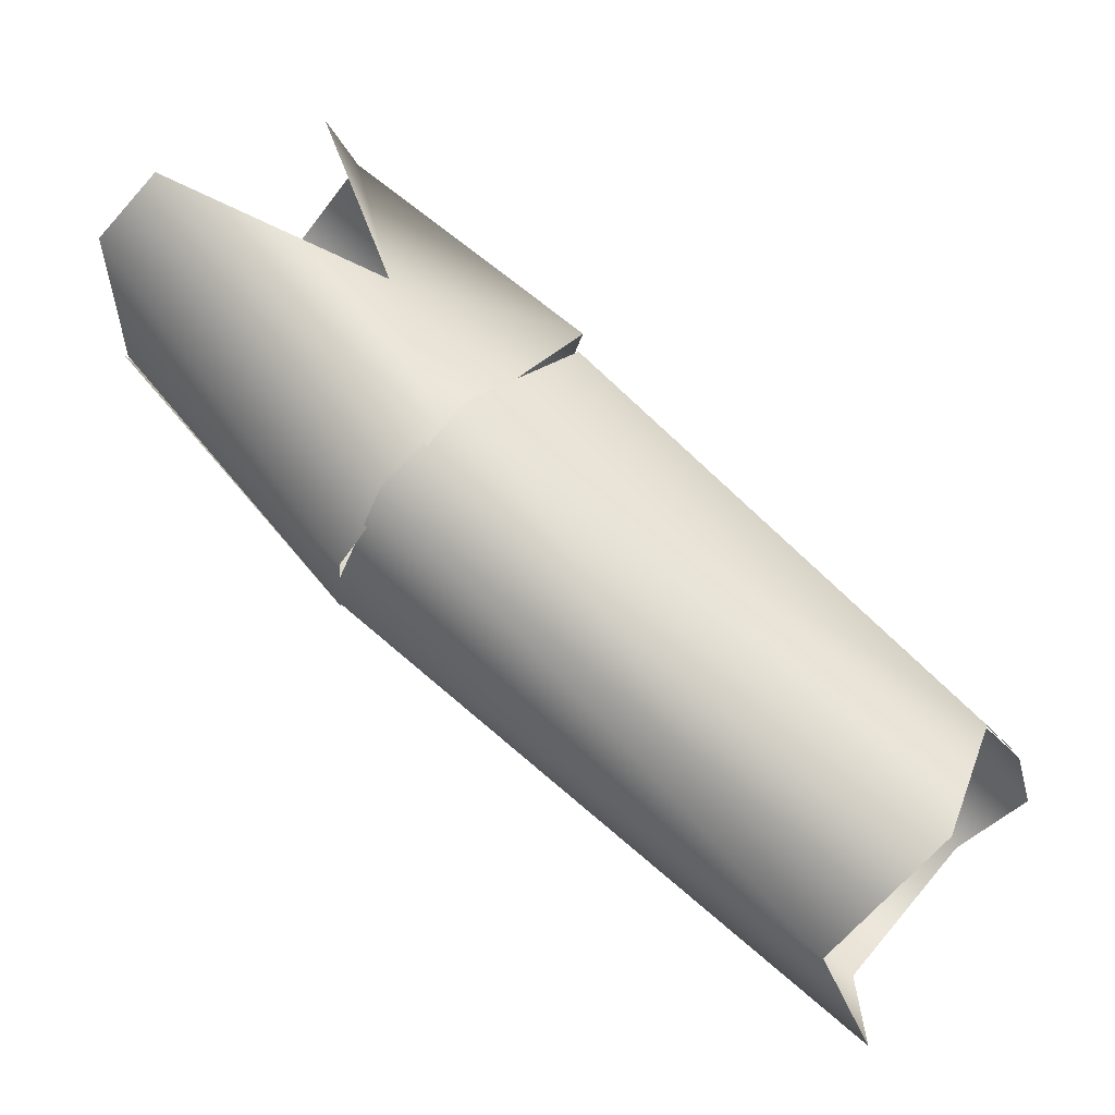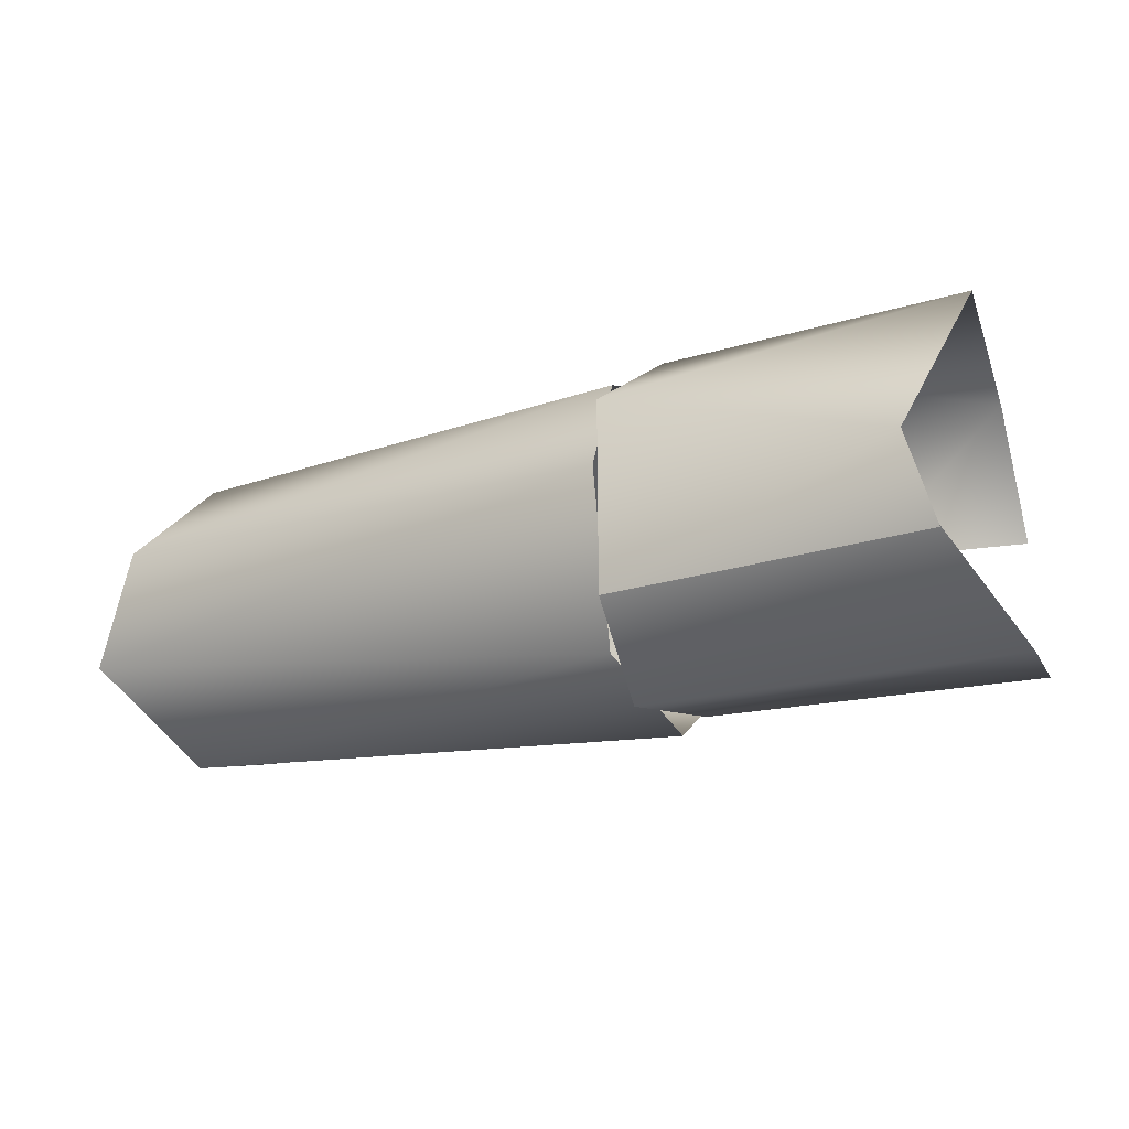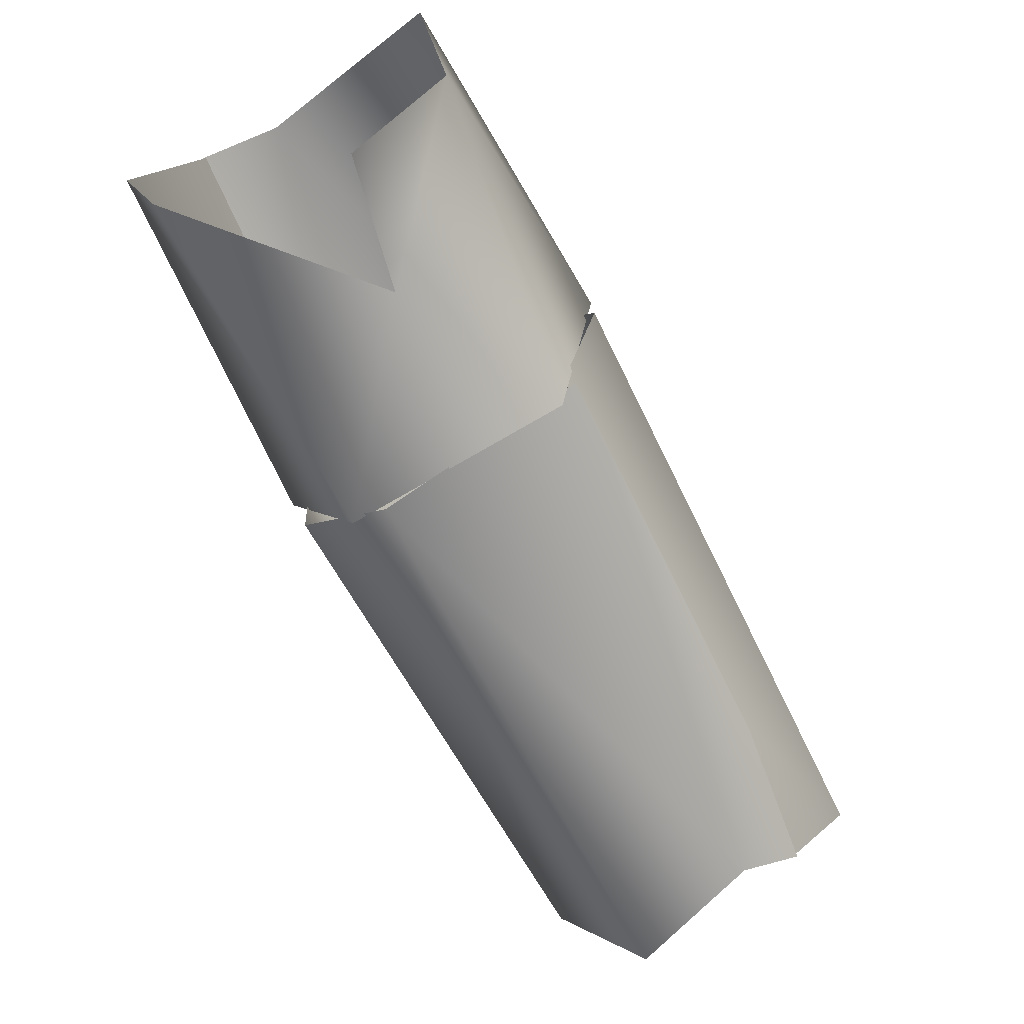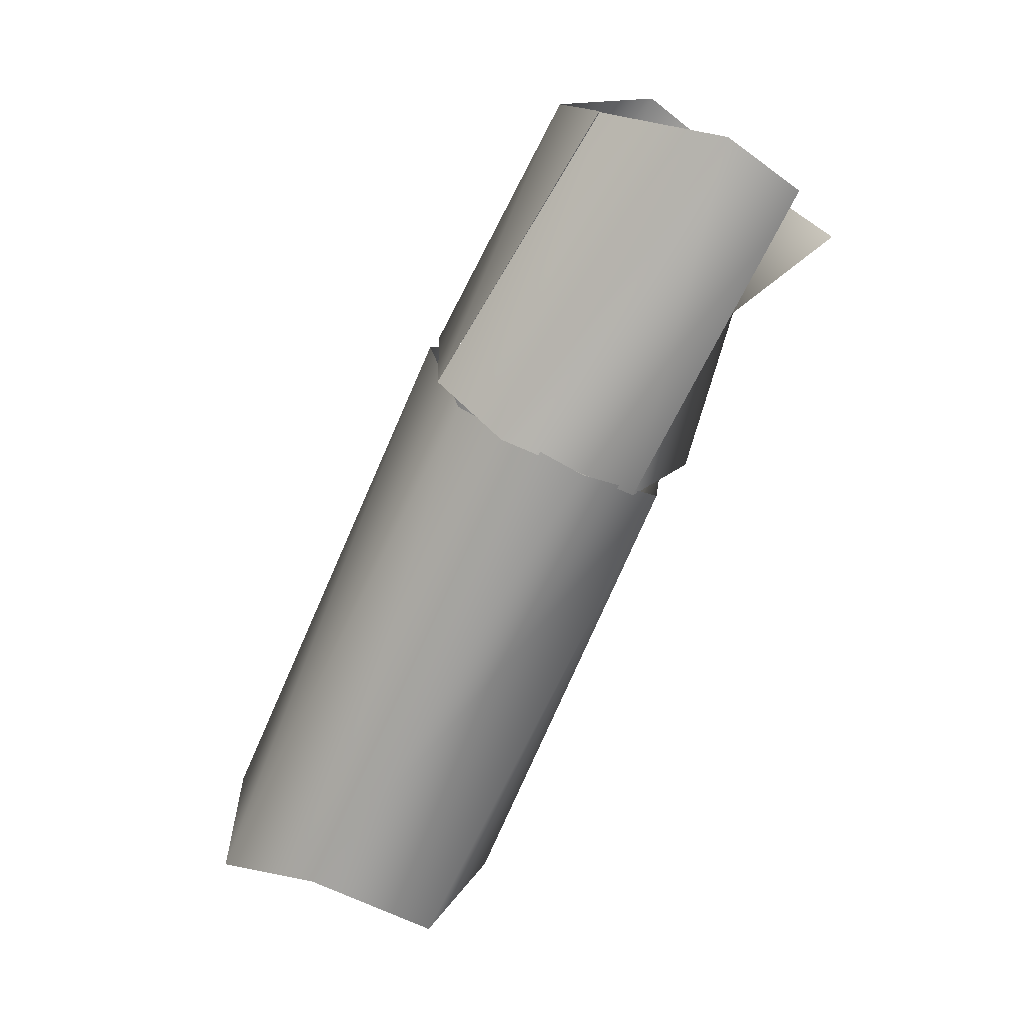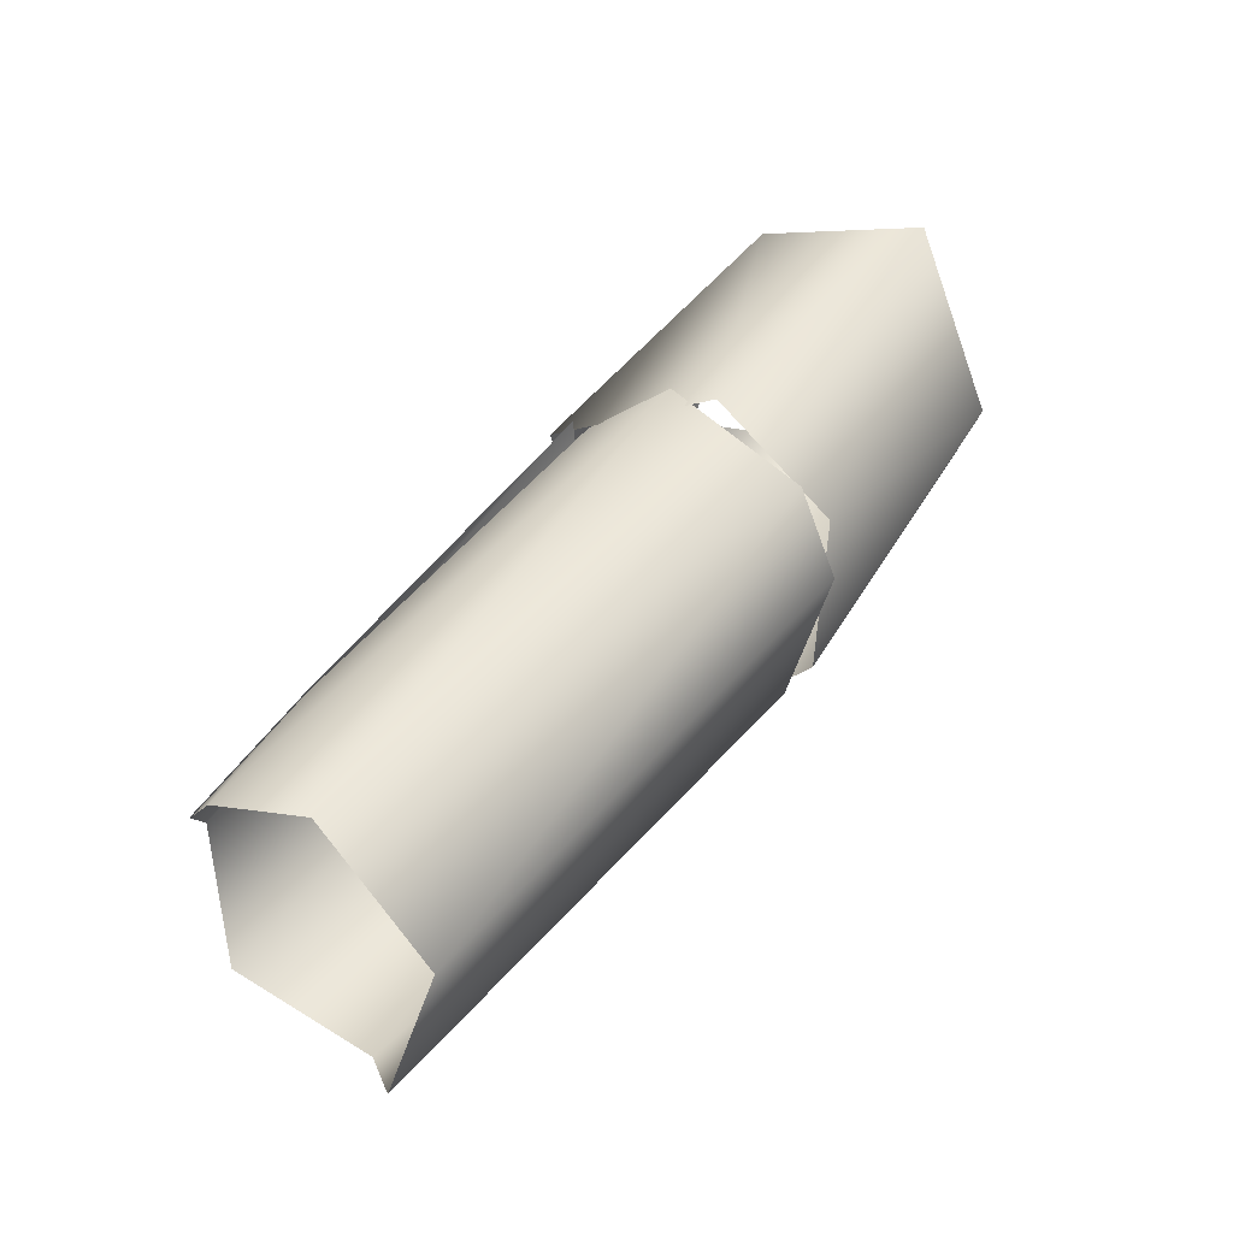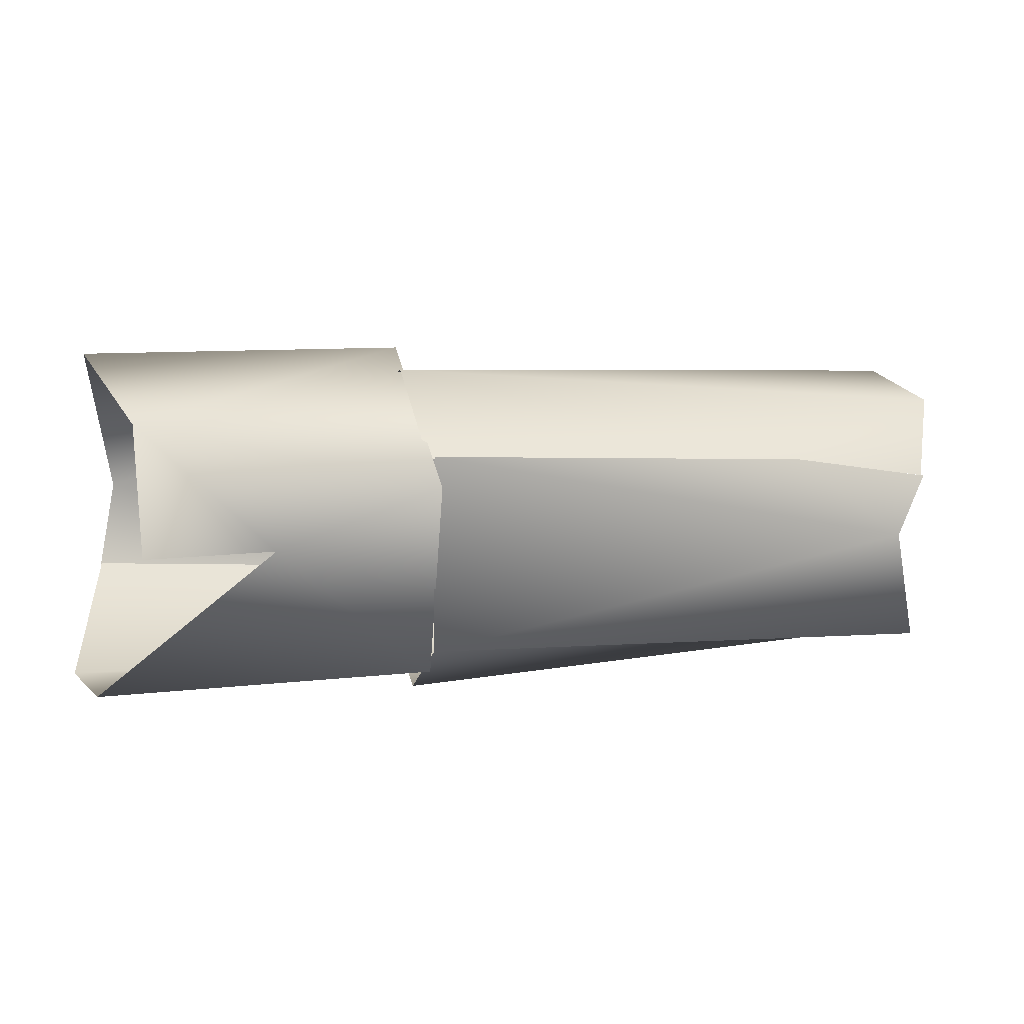
<metadata>
{"format":"obj","ext":"obj","renderer":"f3d","projection":"perspective","resolution":1024,"background":"white","views":[{"elev":11.0,"azim":-155.9,"up":"+Y"},{"elev":-16.2,"azim":66.4,"up":"+Z"},{"elev":70.9,"azim":-126.8,"up":"+Y"},{"elev":-72.3,"azim":100.8,"up":"+Z"},{"elev":44.4,"azim":-18.7,"up":"+Z"},{"elev":10.3,"azim":-159.3,"up":"+Z"}]}
</metadata>
<code>
o antebrazo2_Body_TDA_Saber_Nero.004
v -0.3827 -0.211 -0.06475
v -0.1642 -0.04725 -0.05642
v -0.3348 -0.2645 -0.08014
v -0.1371 -0.08192 -0.08591
v -0.3149 -0.3105 0.02552
v -0.08354 -0.1529 0.02447
v -0.09564 -0.1371 0.06984
v -0.3398 -0.3194 -0.0307
v -0.0977 -0.1379 -0.05989
v -0.38 -0.18 -0.003666
v -0.1348 -0.07395 0.0871
v -0.1638 -0.04198 0.04569
v -0.3264 -0.1579 0.0377
v -0.3291 -0.1593 0.03772
v -0.1696 -0.03726 0.04797
v -0.3871 -0.201 0.02617
v -0.3826 -0.2308 0.06352
v -0.3885 -0.2013 0.02591
v -0.3474 -0.2606 0.07528
v -0.09672 -0.002789 0.000372
v -0.157 -0.0591 -0.0705
v -0.1779 -0.02729 0.03393
v -0.04405 0.04521 0.06911
v -0.1218 -0.0977 0.09599
v 0.03051 -0.04117 -0.02372
v 0.03245 -0.06009 0.01822
v -0.08863 -0.1478 -0.03575
v -0.08635 -0.1494 0.05776
v 0.02977 -0.04113 -0.02229
v -0.1131 -0.1188 -0.07976
v 0.01231 0.017 -0.06861
v -0.01941 0.04673 -0.07067
v -0.06092 0.0681 0.007035
v 0.01647 -0.009179 0.09618
v -0.1758 -0.03091 0.003101
v -0.1745 -0.03145 0.02398
f 1 2 3
f 2 4 3
f 5 6 7
f 8 9 6
f 10 2 1
f 11 12 13
f 14 15 10
f 3 4 9
f 13 16 17
f 10 18 14
f 17 19 11
f 7 11 19
f 19 5 7
f 6 5 8
f 9 8 3
f 13 17 11
f 20 21 22
f 22 23 20
f 23 22 24
f 25 26 27
f 26 28 27
f 29 27 30
f 15 2 10
f 31 30 21
f 32 31 21
f 32 21 20
f 33 20 23
f 34 23 24
f 26 34 28
f 34 24 28
f 31 29 30
l 35 36

</code>
